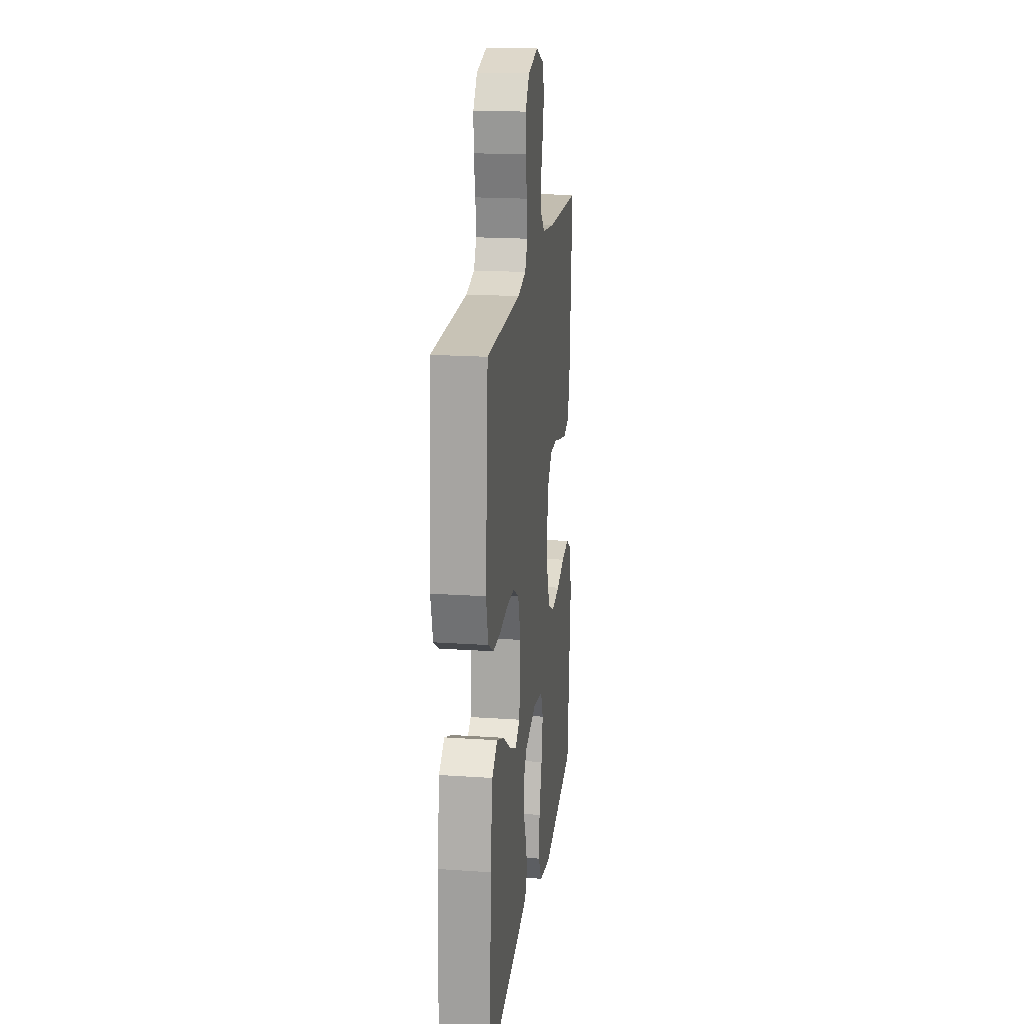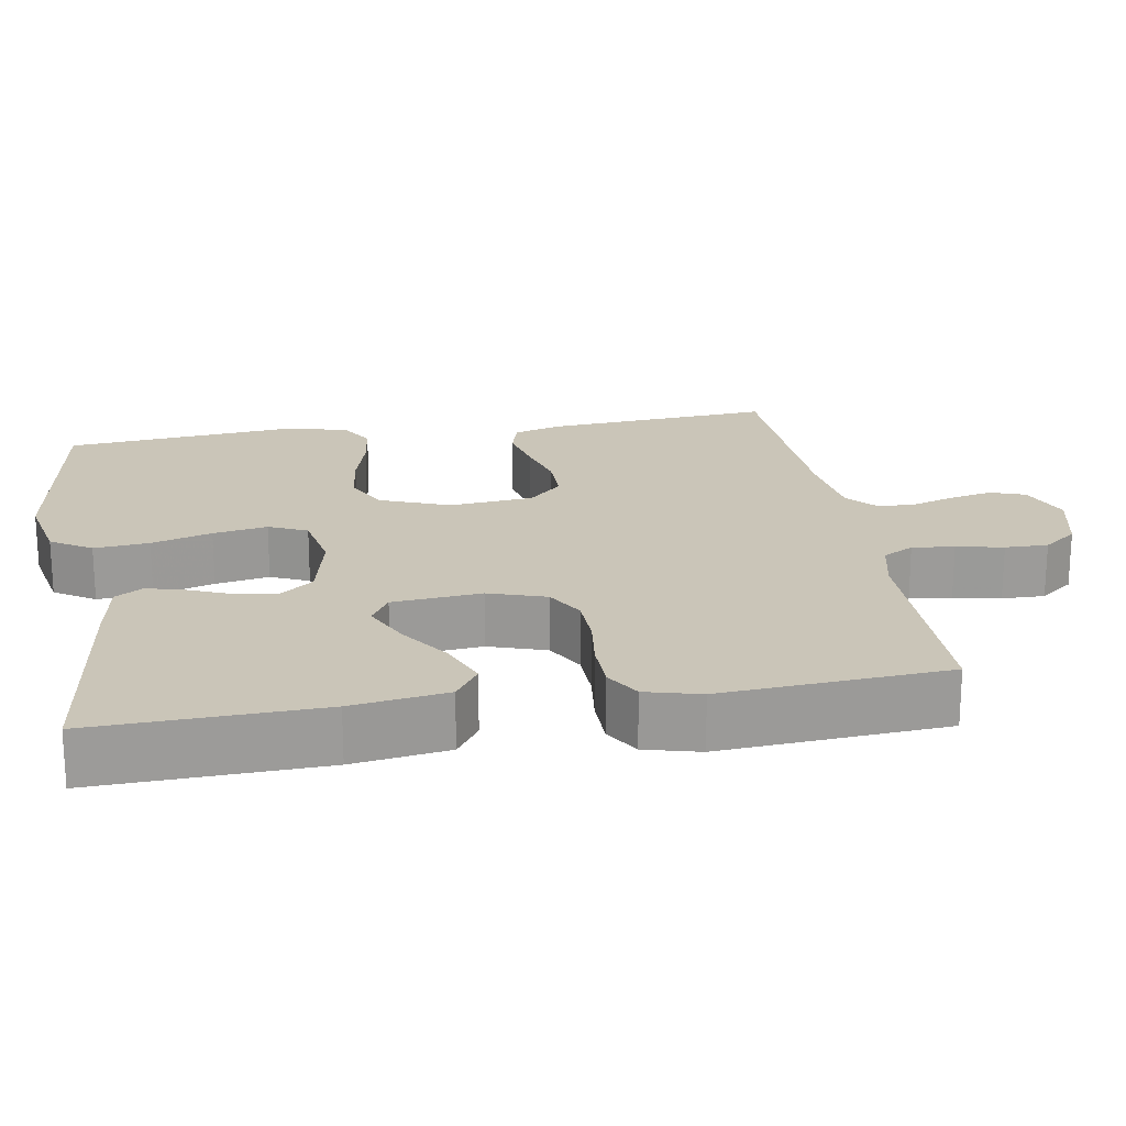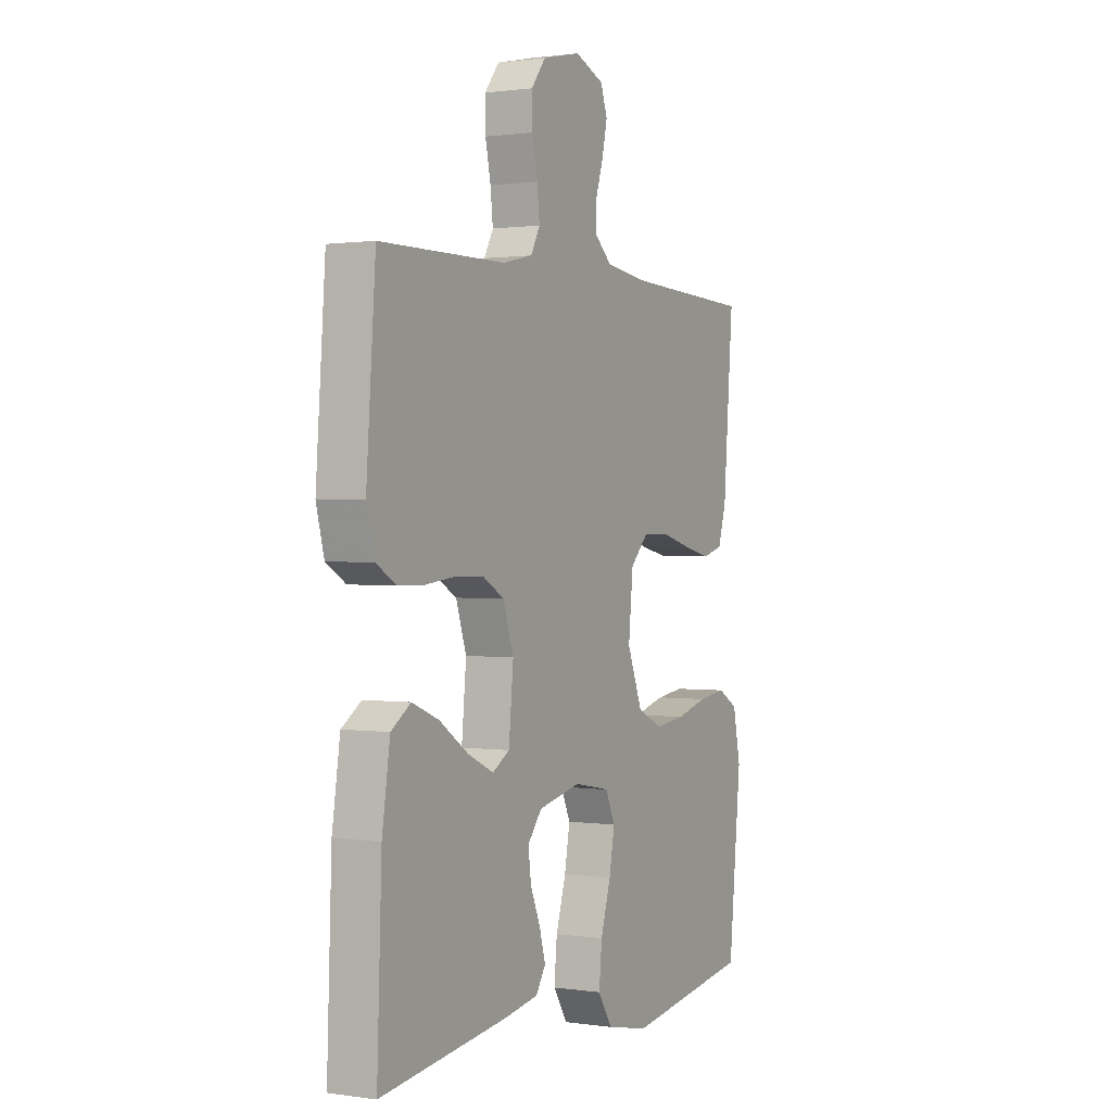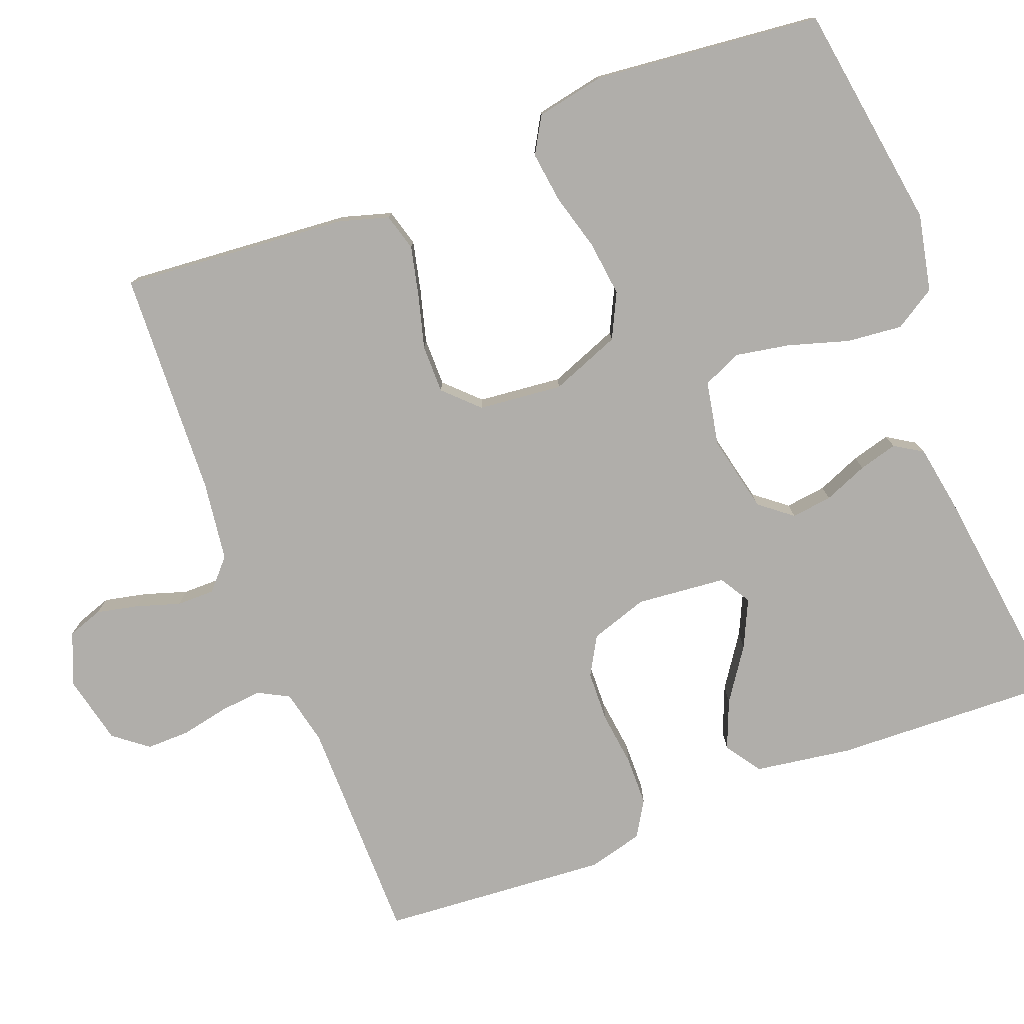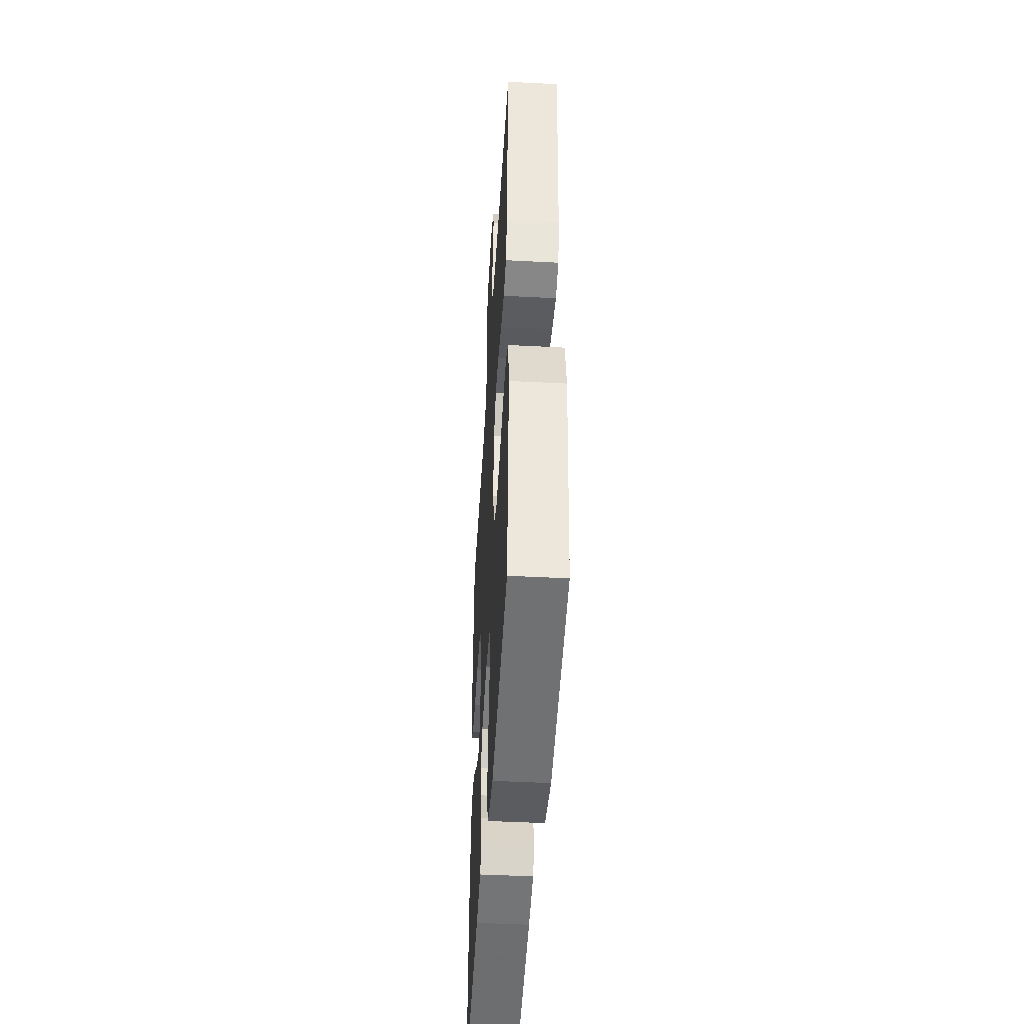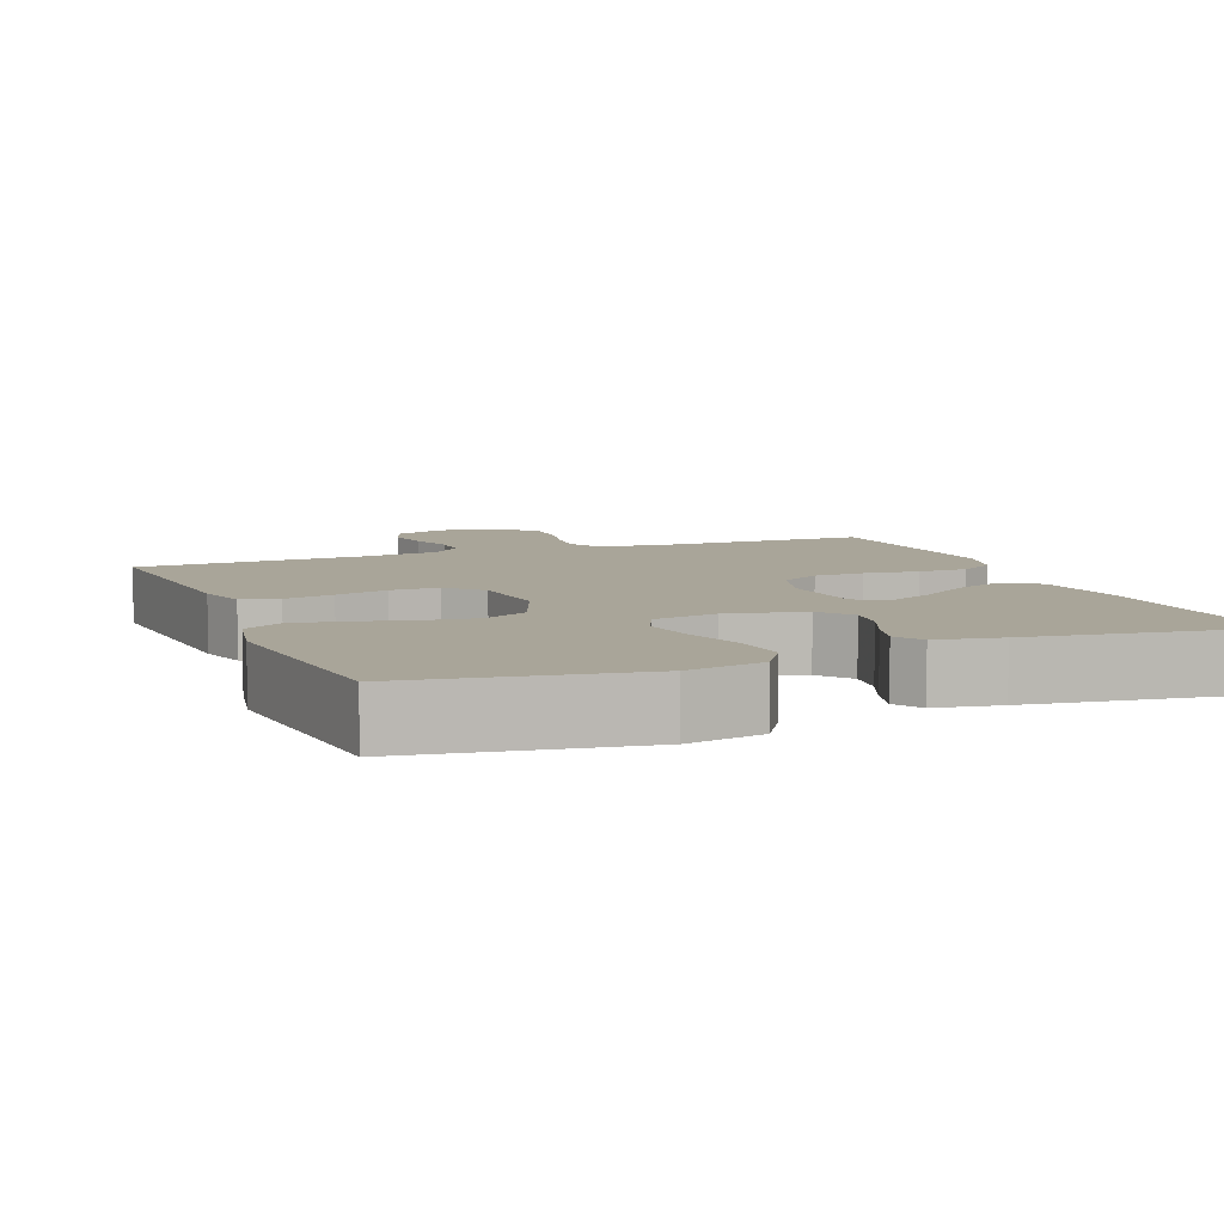
<metadata>
{"format":"obj","ext":"obj","renderer":"f3d","projection":"perspective","resolution":1024,"background":"white","views":[{"elev":19.2,"azim":-82.7,"up":"+Z"},{"elev":20.5,"azim":-99.5,"up":"+Y"},{"elev":0.9,"azim":-61.6,"up":"+Z"},{"elev":-77.9,"azim":110.9,"up":"+Y"},{"elev":-46.5,"azim":86.6,"up":"+Z"},{"elev":7.4,"azim":158.5,"up":"+Y"}]}
</metadata>
<code>
v 0.5 0.07 -0.5
v 0.2 0.07 -0.546
v 0.098 0.07 -0.525
v 0.064 0.07 -0.471
v 0.071 0.07 -0.398
v 0.095 0.07 -0.318
v 0.108 0.07 -0.246
v 0.085 0.07 -0.195
v 0 0.07 -0.179
v -0.102 0.07 -0.202
v -0.136 0.07 -0.245
v -0.129 0.07 -0.299
v -0.105 0.07 -0.357
v -0.091 0.07 -0.408
v -0.114 0.07 -0.445
v -0.2 0.07 -0.46
v -0.5 0.07 -0.5
v -0.489 0.07 -0.2
v -0.47 0.07 -0.073
v -0.423 0.07 -0.041
v -0.359 0.07 -0.067
v -0.29 0.07 -0.114
v -0.228 0.07 -0.143
v -0.187 0.07 -0.118
v -0.176 0.07 0
v -0.201 0.07 0.076
v -0.252 0.07 0.105
v -0.319 0.07 0.107
v -0.391 0.07 0.098
v -0.456 0.07 0.099
v -0.503 0.07 0.127
v -0.522 0.07 0.2
v -0.5 0.07 0.5
v -0.2 0.07 0.502
v -0.128 0.07 0.518
v -0.106 0.07 0.559
v -0.112 0.07 0.615
v -0.125 0.07 0.677
v -0.126 0.07 0.734
v -0.091 0.07 0.779
v 0 0.07 0.8
v 0.069 0.07 0.772
v 0.085 0.07 0.726
v 0.073 0.07 0.67
v 0.055 0.07 0.613
v 0.055 0.07 0.563
v 0.095 0.07 0.527
v 0.2 0.07 0.513
v 0.5 0.07 0.5
v 0.476 0.07 0.2
v 0.457 0.07 0.135
v 0.408 0.07 0.121
v 0.342 0.07 0.136
v 0.272 0.07 0.155
v 0.208 0.07 0.155
v 0.165 0.07 0.111
v 0.154 0.07 0
v 0.19 0.07 -0.092
v 0.249 0.07 -0.121
v 0.322 0.07 -0.112
v 0.397 0.07 -0.091
v 0.464 0.07 -0.082
v 0.512 0.07 -0.11
v 0.53 0.07 -0.2
v 0.5 0 -0.5
v 0.2 0 -0.546
v 0.098 0 -0.525
v 0.064 0 -0.471
v 0.071 0 -0.398
v 0.095 0 -0.318
v 0.108 0 -0.246
v 0.085 0 -0.195
v 0 0 -0.179
v -0.102 0 -0.202
v -0.136 0 -0.245
v -0.129 0 -0.299
v -0.105 0 -0.357
v -0.091 0 -0.408
v -0.114 0 -0.445
v -0.2 0 -0.46
v -0.5 0 -0.5
v -0.489 0 -0.2
v -0.47 0 -0.073
v -0.423 0 -0.041
v -0.359 0 -0.067
v -0.29 0 -0.114
v -0.228 0 -0.143
v -0.187 0 -0.118
v -0.176 0 0
v -0.201 0 0.076
v -0.252 0 0.105
v -0.319 0 0.107
v -0.391 0 0.098
v -0.456 0 0.099
v -0.503 0 0.127
v -0.522 0 0.2
v -0.5 0 0.5
v -0.2 0 0.502
v -0.128 0 0.518
v -0.106 0 0.559
v -0.112 0 0.615
v -0.125 0 0.677
v -0.126 0 0.734
v -0.091 0 0.779
v 0 0 0.8
v 0.069 0 0.772
v 0.085 0 0.726
v 0.073 0 0.67
v 0.055 0 0.613
v 0.055 0 0.563
v 0.095 0 0.527
v 0.2 0 0.513
v 0.5 0 0.5
v 0.476 0 0.2
v 0.457 0 0.135
v 0.408 0 0.121
v 0.342 0 0.136
v 0.272 0 0.155
v 0.208 0 0.155
v 0.165 0 0.111
v 0.154 0 0
v 0.19 0 -0.092
v 0.249 0 -0.121
v 0.322 0 -0.112
v 0.397 0 -0.091
v 0.464 0 -0.082
v 0.512 0 -0.11
v 0.53 0 -0.2
f 60 61 62 63
f 59 60 63 64
f 51 52 53 54
f 49 50 51 54
f 48 49 54 55
f 47 48 55 56
f 42 43 44 45
f 40 41 42 45
f 40 45 46
f 37 38 39 40
f 36 37 40 46
f 35 36 46 47
f 31 32 33 34
f 28 29 30 31
f 27 28 31 34
f 26 27 34 35
f 19 20 21 22
f 19 22 23
f 18 19 23
f 17 18 23
f 16 17 23 24
f 12 13 14 15
f 11 12 15 16
f 3 4 5 6
f 3 6 7
f 2 3 7
f 59 64 1 2
f 58 59 2 7
f 57 58 7 8
f 56 57 8 9
f 47 56 9 10
f 25 26 35 47
f 25 47 10 11
f 11 16 24 25
f 127 126 125 124
f 128 127 124 123
f 118 117 116 115
f 118 115 114 113
f 119 118 113 112
f 120 119 112 111
f 109 108 107 106
f 109 106 105 104
f 110 109 104
f 104 103 102 101
f 110 104 101 100
f 111 110 100 99
f 98 97 96 95
f 95 94 93 92
f 98 95 92 91
f 99 98 91 90
f 86 85 84 83
f 87 86 83
f 87 83 82
f 87 82 81
f 88 87 81 80
f 79 78 77 76
f 80 79 76 75
f 70 69 68 67
f 71 70 67
f 71 67 66
f 66 65 128 123
f 71 66 123 122
f 72 71 122 121
f 73 72 121 120
f 74 73 120 111
f 111 99 90 89
f 75 74 111 89
f 89 88 80 75
f 1 65 66 2
f 2 66 67 3
f 3 67 68 4
f 4 68 69 5
f 5 69 70 6
f 6 70 71 7
f 7 71 72 8
f 8 72 73 9
f 9 73 74 10
f 10 74 75 11
f 11 75 76 12
f 12 76 77 13
f 13 77 78 14
f 14 78 79 15
f 15 79 80 16
f 16 80 81 17
f 17 81 82 18
f 18 82 83 19
f 19 83 84 20
f 20 84 85 21
f 21 85 86 22
f 22 86 87 23
f 23 87 88 24
f 24 88 89 25
f 25 89 90 26
f 26 90 91 27
f 27 91 92 28
f 28 92 93 29
f 29 93 94 30
f 30 94 95 31
f 31 95 96 32
f 32 96 97 33
f 33 97 98 34
f 34 98 99 35
f 35 99 100 36
f 36 100 101 37
f 37 101 102 38
f 38 102 103 39
f 39 103 104 40
f 40 104 105 41
f 41 105 106 42
f 42 106 107 43
f 43 107 108 44
f 44 108 109 45
f 45 109 110 46
f 46 110 111 47
f 47 111 112 48
f 48 112 113 49
f 49 113 114 50
f 50 114 115 51
f 51 115 116 52
f 52 116 117 53
f 53 117 118 54
f 54 118 119 55
f 55 119 120 56
f 56 120 121 57
f 57 121 122 58
f 58 122 123 59
f 59 123 124 60
f 60 124 125 61
f 61 125 126 62
f 62 126 127 63
f 63 127 128 64
f 64 128 65 1

</code>
